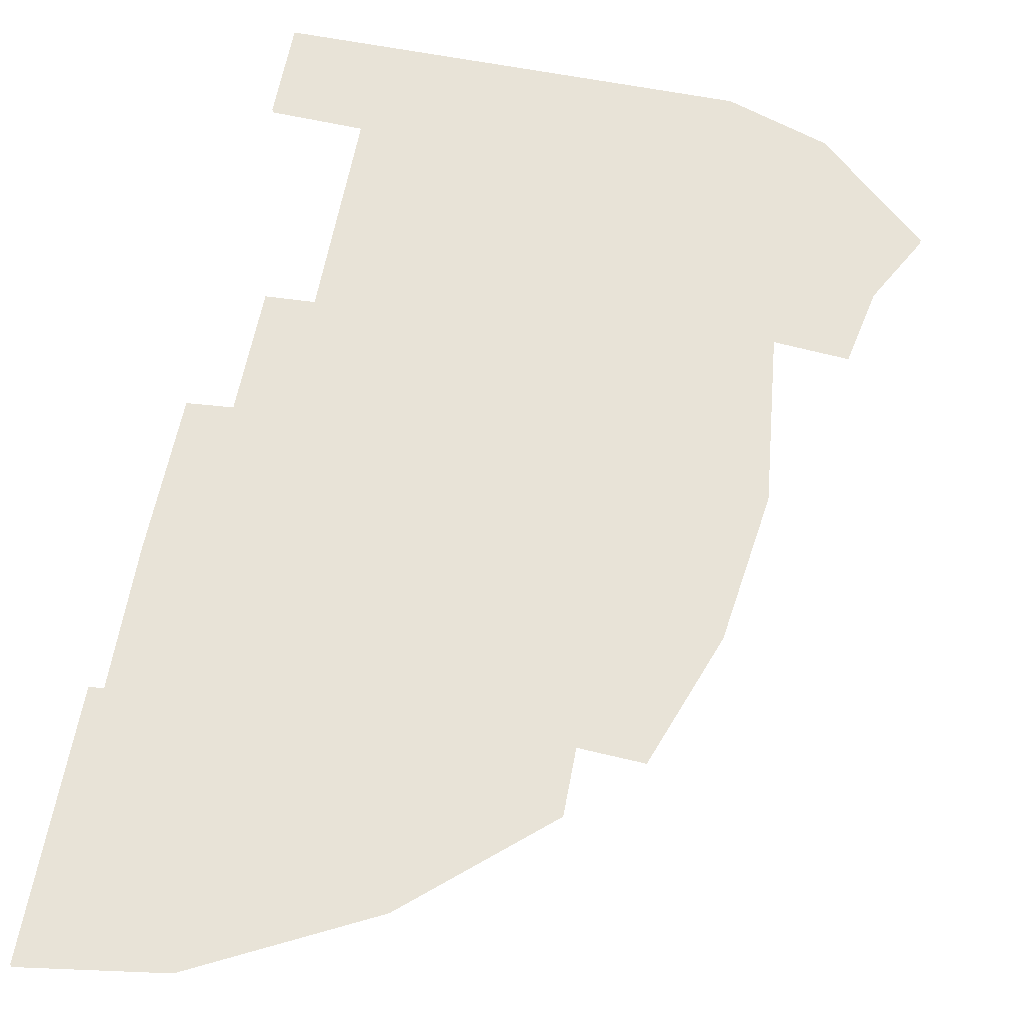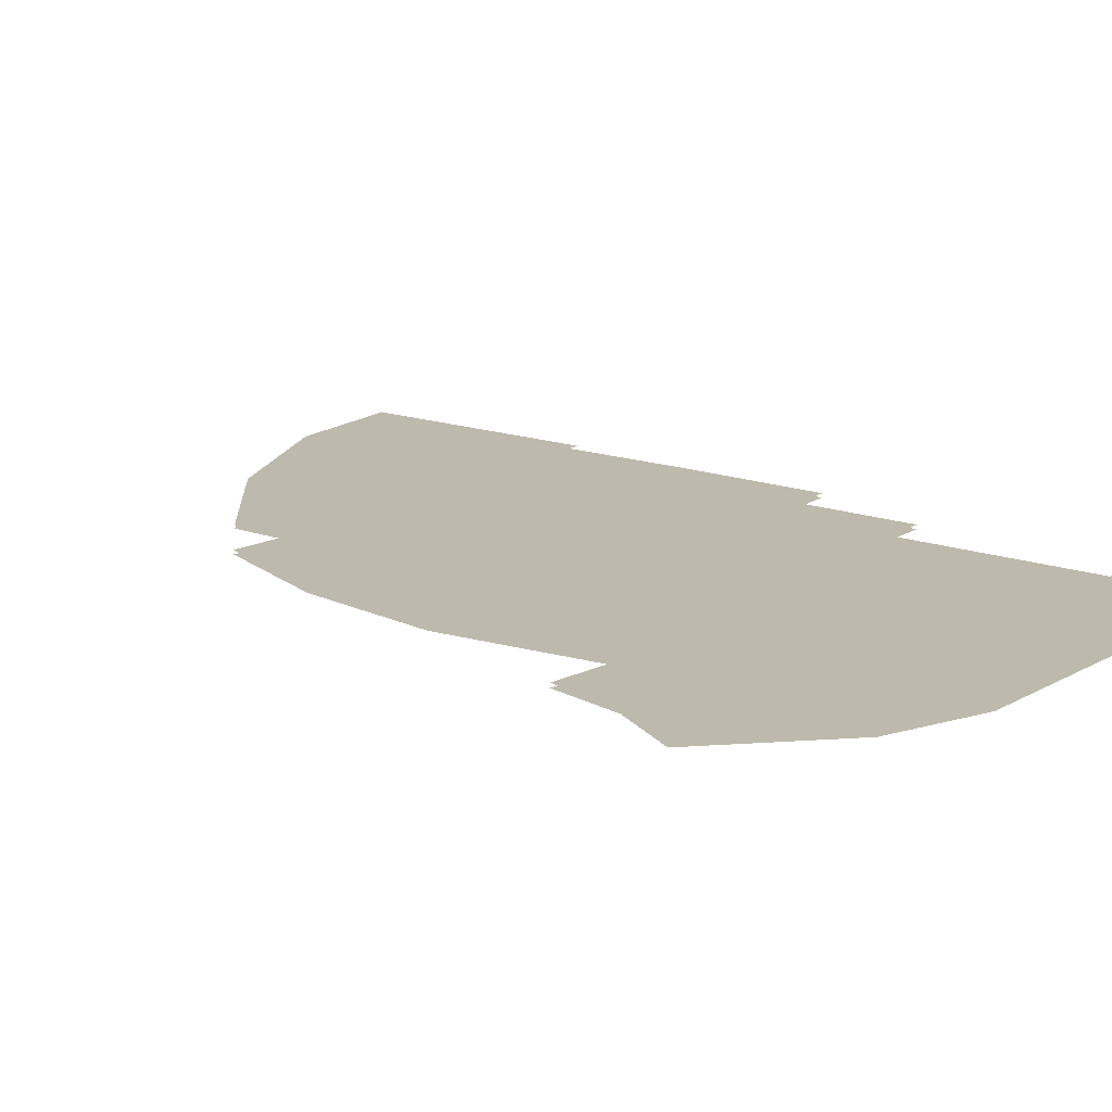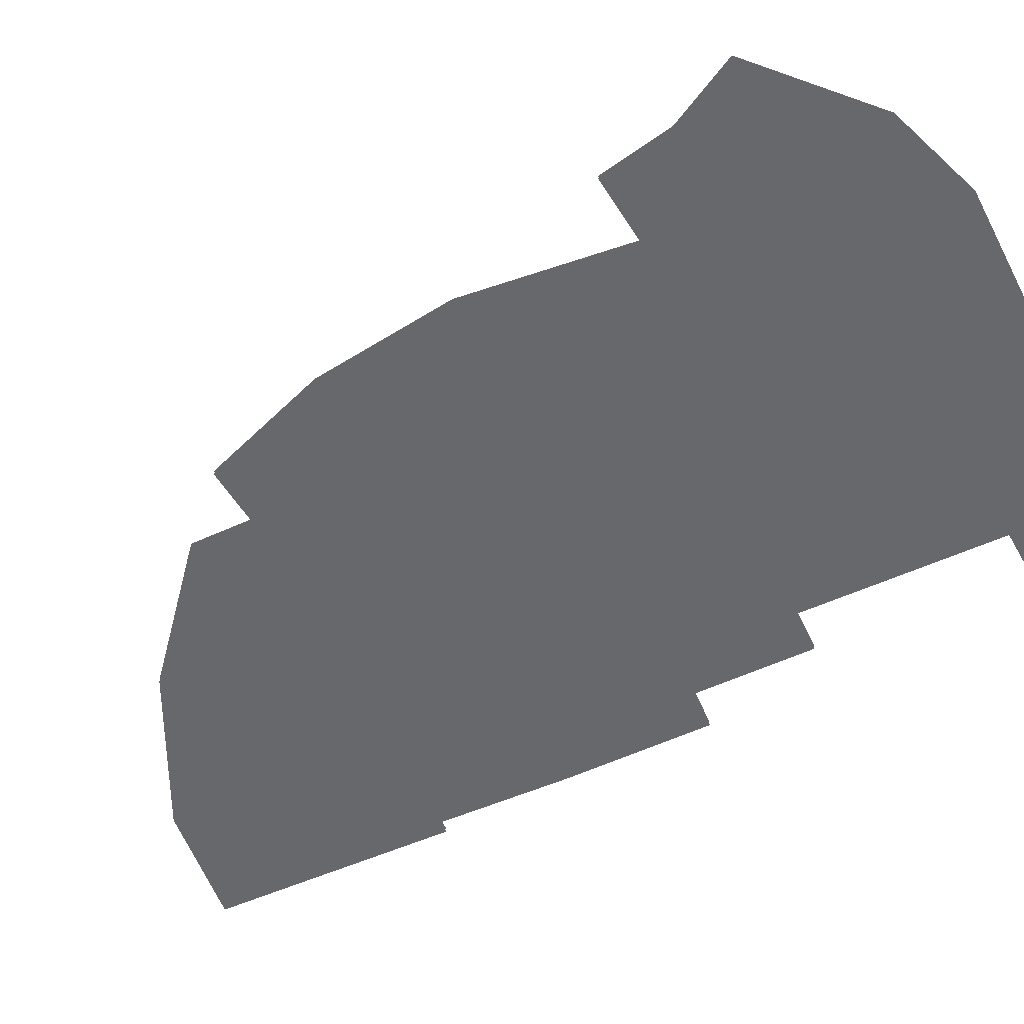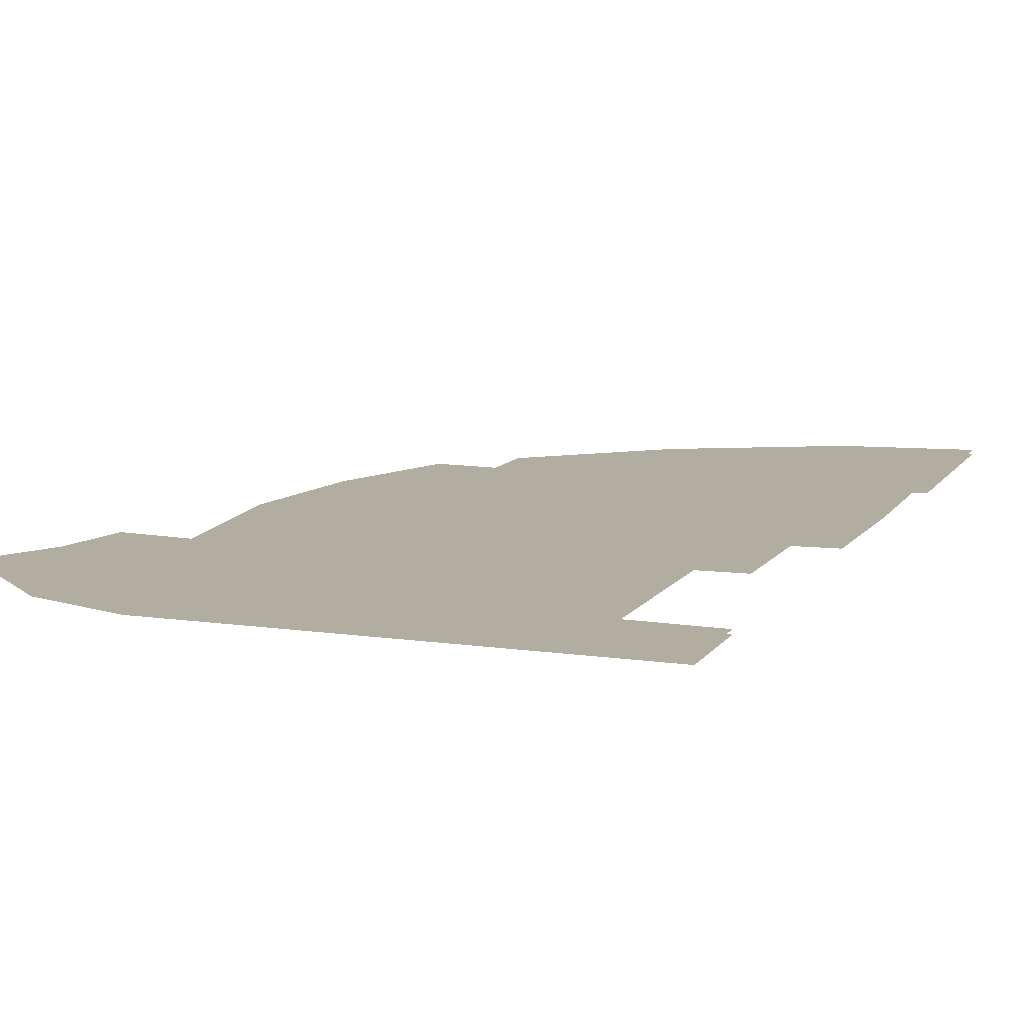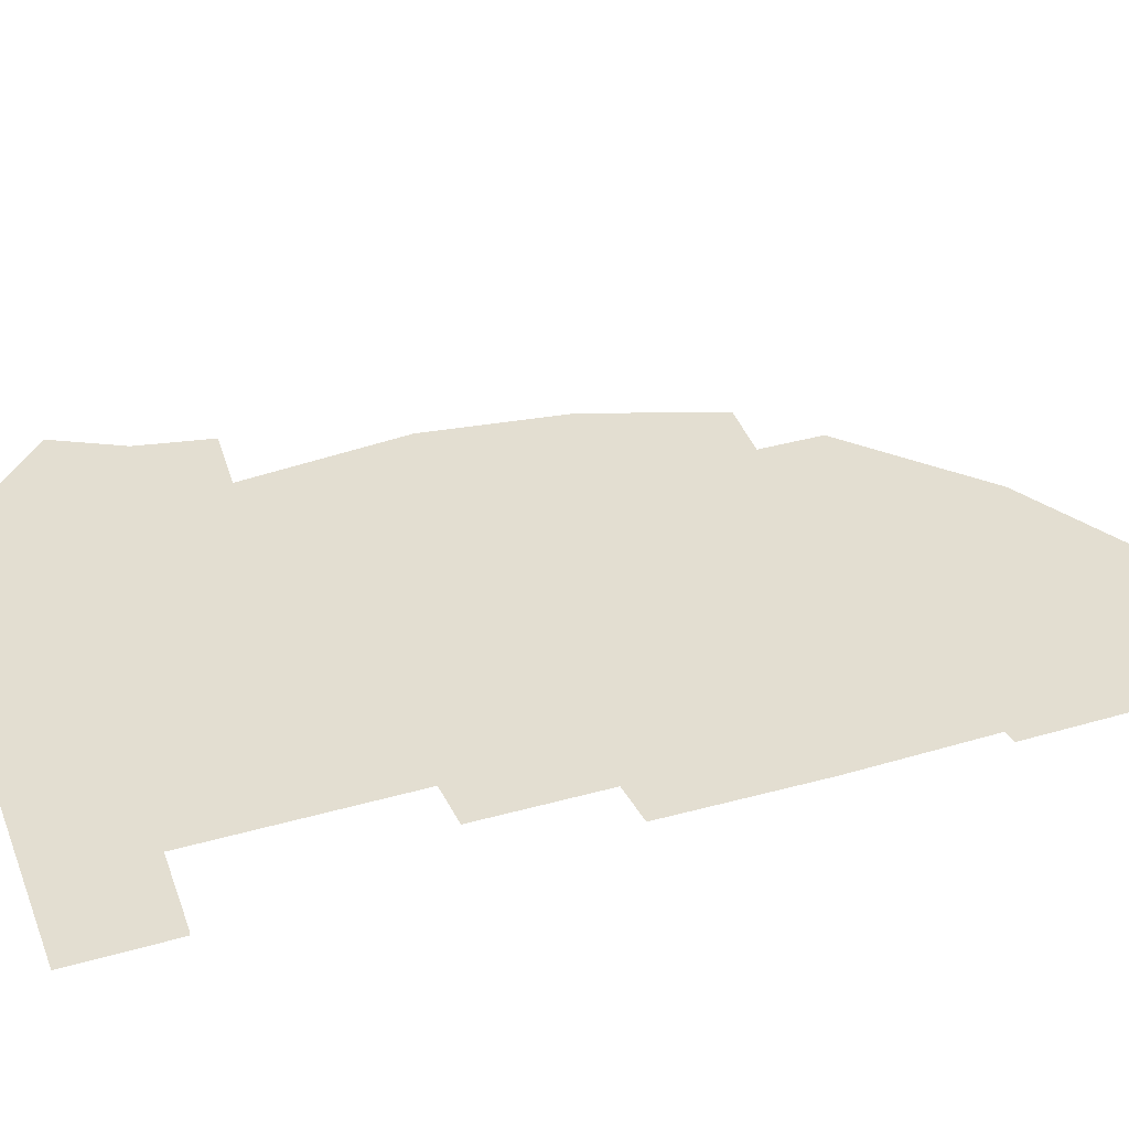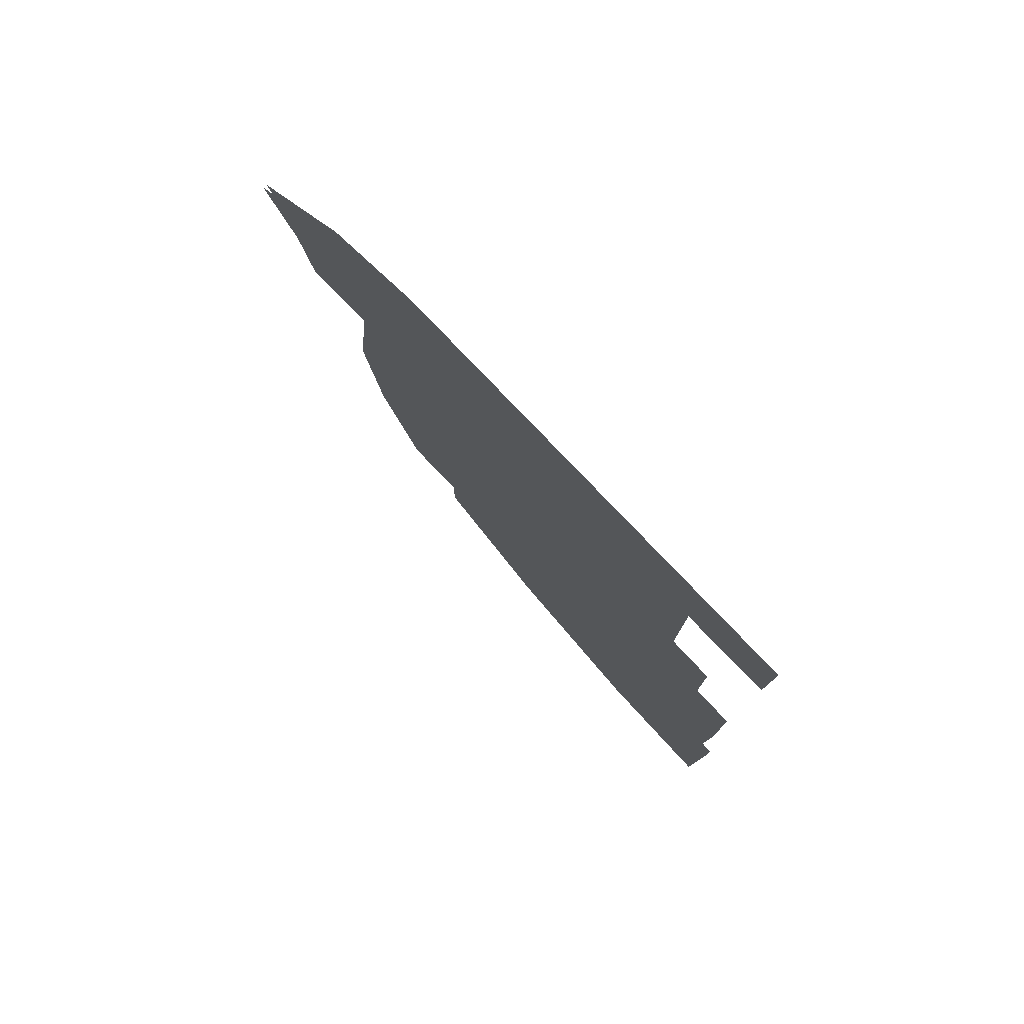
<metadata>
{"format":"obj","ext":"obj","renderer":"f3d","projection":"perspective","resolution":1024,"background":"white","views":[{"elev":62.0,"azim":10.7,"up":"+Z"},{"elev":15.0,"azim":128.8,"up":"+Z"},{"elev":-52.3,"azim":116.6,"up":"+Z"},{"elev":10.3,"azim":-159.7,"up":"+Z"},{"elev":36.1,"azim":-110.6,"up":"+Z"},{"elev":79.6,"azim":-133.6,"up":"+Y"}]}
</metadata>
<code>
o floor_43
v 187.4 -8.101 0
v 187.4 -8.101 -0.1
v 187.4 -10.54 0
v 187.4 -10.54 -0.1
v 189.6 -10.62 0
v 189.6 -10.62 -0.1
v 189.6 -14.87 0
v 189.6 -14.87 -0.1
v 189.6 -15.81 0
v 189.6 -15.81 -0.1
v 188.5 -15.87 0
v 188.5 -15.87 -0.1
v 188.4 -18.97 0
v 188.4 -18.97 -0.1
v 187.3 -19.05 0
v 187.3 -19.05 -0.1
v 187.3 -22.89 0
v 187.3 -22.89 -0.1
v 187.3 -26.36 0
v 187.3 -26.36 -0.1
v 187 -26.39 0
v 187 -26.39 -0.1
v 187.1 -32.76 0
v 187.1 -32.76 -0.1
v 190.4 -32.27 0
v 190.4 -32.27 -0.1
v 194.5 -30.18 0
v 194.5 -30.18 -0.1
v 197.7 -27.4 0
v 197.7 -27.4 -0.1
v 197.7 -25.79 0
v 197.7 -25.79 -0.1
v 199.2 -25.88 0
v 199.2 -25.88 -0.1
v 200.4 -22.64 0
v 200.4 -22.64 -0.1
v 200.9 -19.02 0
v 200.9 -19.02 -0.1
v 200.4 -14.84 0
v 200.4 -14.84 -0.1
v 202.2 -14.98 0
v 202.2 -14.98 -0.1
v 202.6 -13.12 0
v 202.6 -13.12 -0.1
v 203.5 -11.43 0
v 203.5 -11.43 -0.1
v 200.8 -9.018 0
v 200.8 -9.018 -0.1
v 198.4 -8.187 0
v 198.4 -8.187 -0.1
f 1 3 5
f 6 4 2
f 1 5 49
f 50 6 2
f 49 5 7
f 8 6 50
f 49 7 39
f 40 8 50
f 49 39 47
f 48 40 50
f 47 39 43
f 44 40 48
f 47 43 45
f 46 44 48
f 29 31 27
f 28 32 30
f 27 31 19
f 20 32 28
f 27 19 25
f 26 20 28
f 25 19 23
f 24 20 26
f 23 19 21
f 22 20 24
f 7 9 39
f 40 10 8
f 39 9 37
f 38 10 40
f 39 41 43
f 44 42 40
f 35 37 13
f 14 38 36
f 35 13 31
f 32 14 36
f 35 31 33
f 34 32 36
f 31 13 17
f 18 14 32
f 31 17 19
f 20 18 32
f 17 13 15
f 16 14 18
f 11 13 9
f 10 14 12
f 9 13 37
f 38 14 10

</code>
